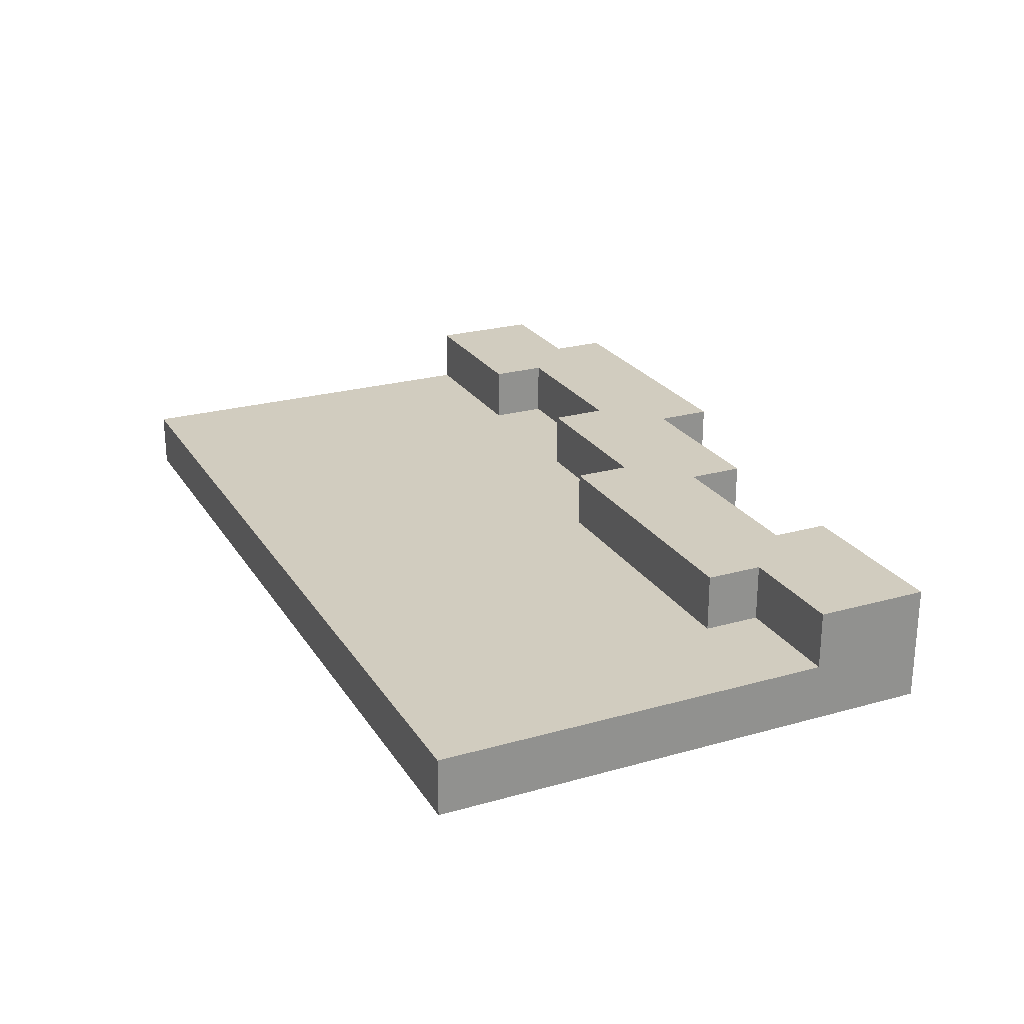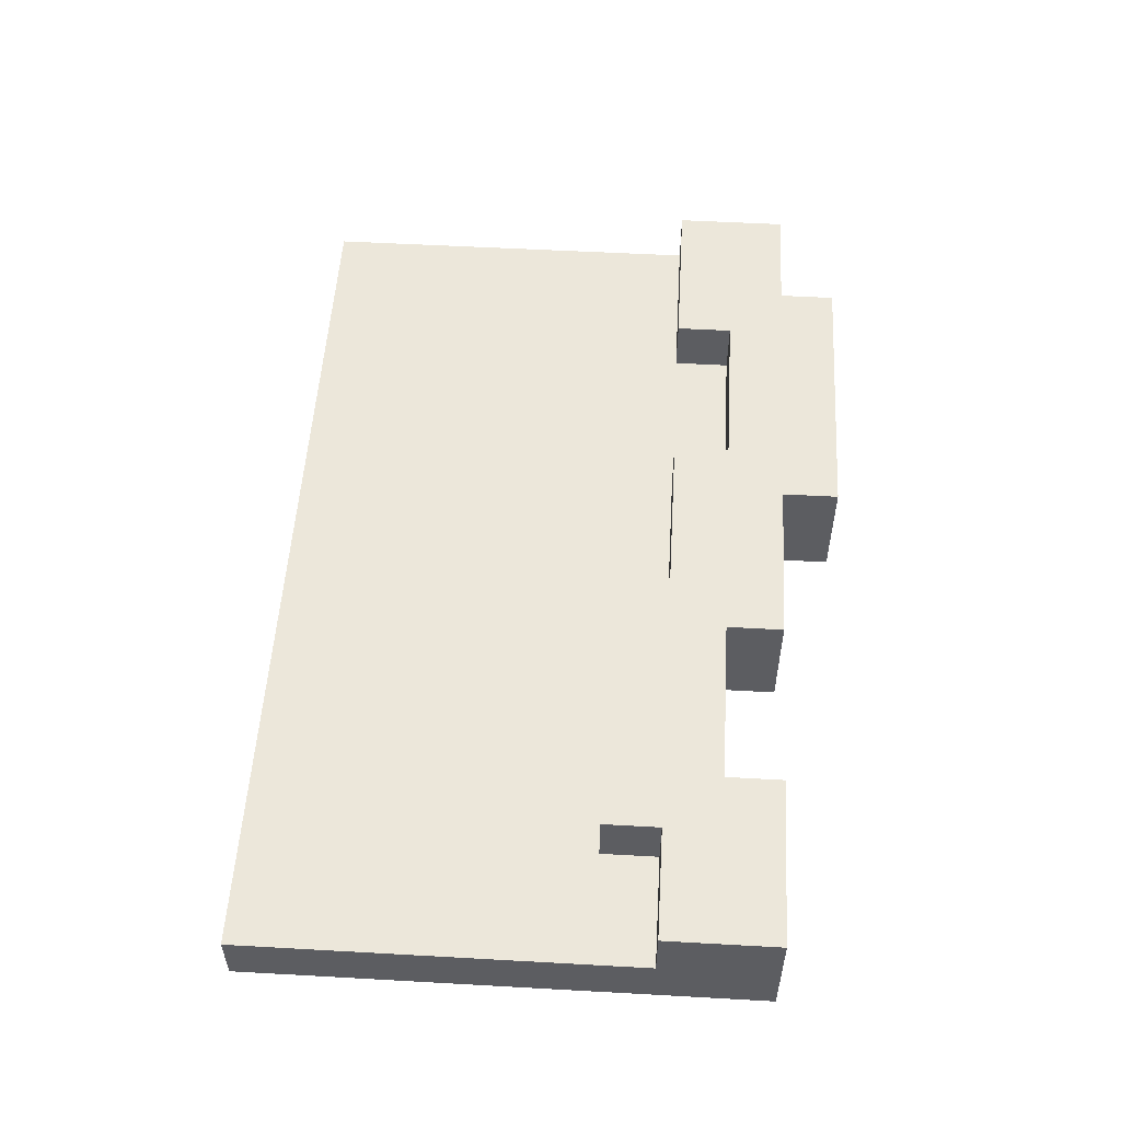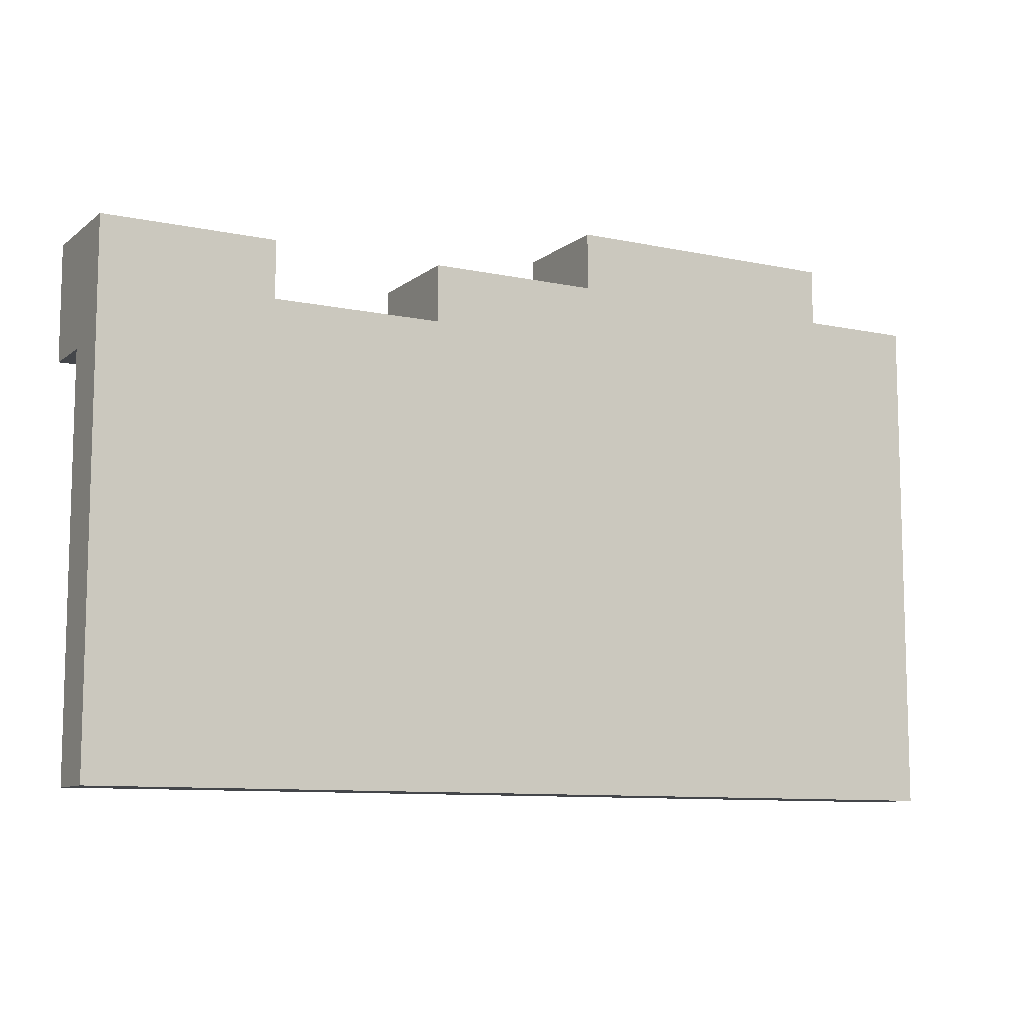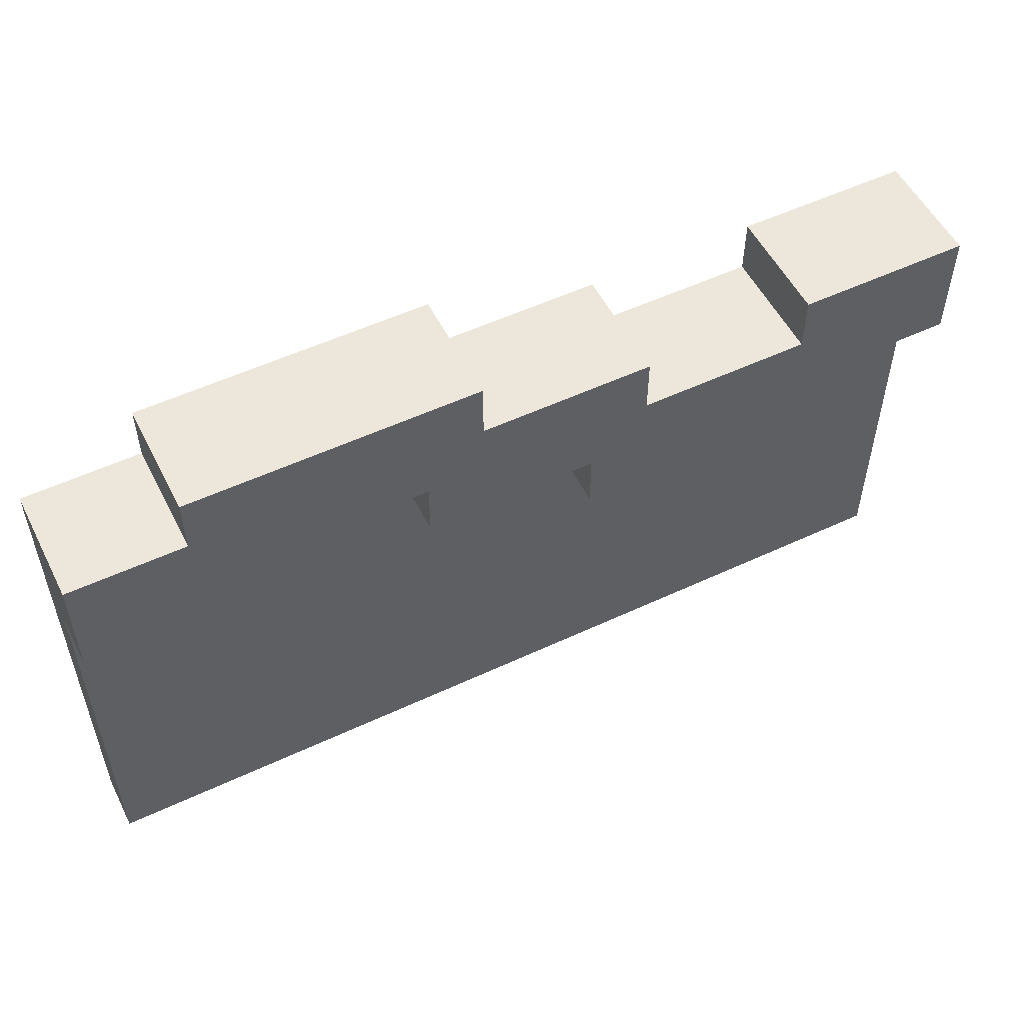
<metadata>
{"format":"obj","ext":"obj","renderer":"f3d","projection":"perspective","resolution":1024,"background":"white","views":[{"elev":24.2,"azim":-115.0,"up":"+Y"},{"elev":53.5,"azim":-86.6,"up":"+Y"},{"elev":-9.7,"azim":-28.8,"up":"+Z"},{"elev":53.8,"azim":153.5,"up":"+Z"}]}
</metadata>
<code>
o
v 0.6 0 0.2
v 0.1 0 0.2
v 0.6 0.2 0.2
v 0.1 0.2 0.2
v 0.8 0 0.1
v 0.6 0 0.1
v 0.1 0 0.1
v -0.2 0 0.1
v -0.5 0 0.1
v -0.8 0 0.1
v 0.8 0.2 0.1
v 0.6 0.2 0.1
v 0.1 0.2 0.1
v -0.2 0.2 0.1
v -0.5 0.2 0.1
v -0.8 0.2 0.1
v -0.2 0 0
v -0.5 0 0
v -0.2 0.2 0
v -0.5 0.2 0
v 0.5 0.1 0
v 0.3 0.1 0
v 0.2 0.1 0
v 0.5 0.2 0
v 0.2 0.2 0
v 0.8 0.1 -0.1
v 0.7 0.1 -0.1
v 0.6 0.1 -0.1
v 0.5 0.1 -0.1
v 0.2 0.1 -0.1
v 0.1 0.1 -0.1
v 0 0.1 -0.1
v -0.1 0.1 -0.1
v -0.6 0.1 -0.1
v -0.8 0.1 -0.1
v 0.8 0.2 -0.1
v 0.5 0.2 -0.1
v 0.2 0.2 -0.1
v -0.1 0.2 -0.1
v -0.6 0.2 -0.1
v -0.8 0.2 -0.1
v -0.1 0.1 -0.2
v -0.2 0.1 -0.2
v -0.5 0.1 -0.2
v -0.6 0.1 -0.2
v -0.1 0.2 -0.2
v -0.6 0.2 -0.2
v 0.8 0 -0.8
v 0.7 0 -0.8
v 0.6 0 -0.8
v 0.4 0 -0.8
v 0.3 0 -0.8
v 0.2 0 -0.8
v 0.1 0 -0.8
v 0 0 -0.8
v -0.1 0 -0.8
v -0.2 0 -0.8
v -0.4 0 -0.8
v -0.5 0 -0.8
v -0.8 0 -0.8
v 0.8 0.1 -0.8
v 0.7 0.1 -0.8
v 0.6 0.1 -0.8
v 0.4 0.1 -0.8
v 0.3 0.1 -0.8
v 0.2 0.1 -0.8
v 0.1 0.1 -0.8
v 0 0.1 -0.8
v -0.1 0.1 -0.8
v -0.2 0.1 -0.8
v -0.4 0.1 -0.8
v -0.5 0.1 -0.8
v -0.8 0.1 -0.8
v 0.8 0 0.1
v 0.8 0.2 0.1
v 0.8 0 -0.1
v 0.8 0.1 -0.1
v 0.8 0.2 -0.1
v 0.8 0 -0.5
v 0.8 0.1 -0.5
v 0.8 0 -0.6
v 0.8 0.1 -0.6
v 0.8 0 -0.7
v 0.8 0.1 -0.7
v 0.8 0 -0.8
v 0.8 0.1 -0.8
v 0.6 0 0.2
v 0.6 0.2 0.2
v 0.6 0 0.1
v 0.6 0.2 0.1
v 0.2 0.1 0
v 0.2 0.2 0
v 0.2 0.1 -0.1
v 0.2 0.2 -0.1
v -0.1 0.1 -0.1
v -0.1 0.2 -0.1
v -0.1 0.1 -0.2
v -0.1 0.2 -0.2
v -0.5 0 0.1
v -0.5 0.2 0.1
v -0.5 0 0
v -0.5 0.2 0
v 0.5 0.1 0
v 0.5 0.2 0
v 0.5 0.1 -0.1
v 0.5 0.2 -0.1
v 0.1 0 0.2
v 0.1 0.2 0.2
v 0.1 0 0.1
v 0.1 0.2 0.1
v -0.2 0 0.1
v -0.2 0.2 0.1
v -0.2 0 0
v -0.2 0.2 0
v -0.6 0.1 -0.1
v -0.6 0.2 -0.1
v -0.6 0.1 -0.2
v -0.6 0.2 -0.2
v -0.8 0 0.1
v -0.8 0.2 0.1
v -0.8 0 -0.1
v -0.8 0.1 -0.1
v -0.8 0.2 -0.1
v -0.8 0 -0.2
v -0.8 0.1 -0.2
v -0.8 0 -0.3
v -0.8 0.1 -0.3
v -0.8 0 -0.4
v -0.8 0.1 -0.4
v -0.8 0 -0.5
v -0.8 0.1 -0.5
v -0.8 0 -0.7
v -0.8 0.1 -0.7
v -0.8 0 -0.8
v -0.8 0.1 -0.8
v 0.8 0 0.1
v 0.8 0 -0.1
v 0.8 0 -0.5
v 0.8 0 -0.6
v 0.8 0 -0.7
v 0.8 0 -0.8
v 0.7 0 -0.1
v 0.7 0 -0.2
v 0.7 0 -0.3
v 0.7 0 -0.4
v 0.7 0 -0.5
v 0.7 0 -0.6
v 0.7 0 -0.7
v 0.7 0 -0.8
v 0.6 0 0.2
v 0.6 0 0.1
v 0.6 0 -0.1
v 0.6 0 -0.2
v 0.6 0 -0.6
v 0.6 0 -0.7
v 0.6 0 -0.8
v 0.5 0 0
v 0.5 0 -0.1
v 0.5 0 -0.2
v 0.5 0 -0.3
v 0.5 0 -0.4
v 0.5 0 -0.5
v 0.4 0 -0.1
v 0.4 0 -0.2
v 0.4 0 -0.3
v 0.4 0 -0.4
v 0.4 0 -0.7
v 0.4 0 -0.8
v 0.3 0 0
v 0.3 0 -0.2
v 0.3 0 -0.3
v 0.3 0 -0.5
v 0.3 0 -0.6
v 0.3 0 -0.7
v 0.3 0 -0.8
v 0.2 0 0
v 0.2 0 -0.1
v 0.2 0 -0.2
v 0.2 0 -0.3
v 0.2 0 -0.5
v 0.2 0 -0.6
v 0.2 0 -0.7
v 0.2 0 -0.8
v 0.1 0 0.2
v 0.1 0 0.1
v 0.1 0 -0.1
v 0.1 0 -0.2
v 0.1 0 -0.4
v 0.1 0 -0.5
v 0.1 0 -0.6
v 0.1 0 -0.8
v 0 0 -0.1
v 0 0 -0.2
v 0 0 -0.3
v 0 0 -0.4
v 0 0 -0.5
v 0 0 -0.6
v 0 0 -0.7
v 0 0 -0.8
v -0.1 0 -0.1
v -0.1 0 -0.2
v -0.1 0 -0.3
v -0.1 0 -0.4
v -0.1 0 -0.5
v -0.1 0 -0.6
v -0.1 0 -0.7
v -0.1 0 -0.8
v -0.2 0 0.1
v -0.2 0 0
v -0.2 0 -0.2
v -0.2 0 -0.3
v -0.2 0 -0.4
v -0.2 0 -0.5
v -0.2 0 -0.6
v -0.2 0 -0.7
v -0.2 0 -0.8
v -0.3 0 -0.6
v -0.3 0 -0.7
v -0.4 0 -0.3
v -0.4 0 -0.4
v -0.4 0 -0.5
v -0.4 0 -0.6
v -0.4 0 -0.8
v -0.5 0 0.1
v -0.5 0 0
v -0.5 0 -0.2
v -0.5 0 -0.3
v -0.5 0 -0.5
v -0.5 0 -0.7
v -0.5 0 -0.8
v -0.6 0 -0.1
v -0.6 0 -0.2
v -0.6 0 -0.3
v -0.6 0 -0.5
v -0.6 0 -0.7
v -0.7 0 -0.2
v -0.7 0 -0.3
v -0.7 0 -0.4
v -0.7 0 -0.5
v -0.7 0 -0.7
v -0.8 0 0.1
v -0.8 0 -0.1
v -0.8 0 -0.2
v -0.8 0 -0.3
v -0.8 0 -0.4
v -0.8 0 -0.5
v -0.8 0 -0.7
v -0.8 0 -0.8
v 0.8 0.1 -0.1
v 0.8 0.1 -0.5
v 0.8 0.1 -0.6
v 0.8 0.1 -0.7
v 0.8 0.1 -0.8
v 0.7 0.1 -0.1
v 0.7 0.1 -0.2
v 0.7 0.1 -0.3
v 0.7 0.1 -0.4
v 0.7 0.1 -0.5
v 0.7 0.1 -0.6
v 0.7 0.1 -0.7
v 0.7 0.1 -0.8
v 0.6 0.1 -0.1
v 0.6 0.1 -0.2
v 0.6 0.1 -0.6
v 0.6 0.1 -0.7
v 0.6 0.1 -0.8
v 0.5 0.1 0
v 0.5 0.1 -0.1
v 0.5 0.1 -0.2
v 0.5 0.1 -0.3
v 0.5 0.1 -0.4
v 0.5 0.1 -0.5
v 0.4 0.1 -0.1
v 0.4 0.1 -0.2
v 0.4 0.1 -0.3
v 0.4 0.1 -0.4
v 0.4 0.1 -0.7
v 0.4 0.1 -0.8
v 0.3 0.1 0
v 0.3 0.1 -0.2
v 0.3 0.1 -0.3
v 0.3 0.1 -0.5
v 0.3 0.1 -0.6
v 0.3 0.1 -0.7
v 0.3 0.1 -0.8
v 0.2 0.1 0
v 0.2 0.1 -0.1
v 0.2 0.1 -0.2
v 0.2 0.1 -0.3
v 0.2 0.1 -0.5
v 0.2 0.1 -0.6
v 0.2 0.1 -0.7
v 0.2 0.1 -0.8
v 0.1 0.1 -0.1
v 0.1 0.1 -0.2
v 0.1 0.1 -0.4
v 0.1 0.1 -0.5
v 0.1 0.1 -0.6
v 0.1 0.1 -0.8
v 0 0.1 -0.1
v 0 0.1 -0.2
v 0 0.1 -0.3
v 0 0.1 -0.4
v 0 0.1 -0.5
v 0 0.1 -0.6
v 0 0.1 -0.7
v 0 0.1 -0.8
v -0.1 0.1 -0.1
v -0.1 0.1 -0.2
v -0.1 0.1 -0.3
v -0.1 0.1 -0.4
v -0.1 0.1 -0.5
v -0.1 0.1 -0.6
v -0.1 0.1 -0.7
v -0.1 0.1 -0.8
v -0.2 0.1 -0.2
v -0.2 0.1 -0.3
v -0.2 0.1 -0.4
v -0.2 0.1 -0.5
v -0.2 0.1 -0.6
v -0.2 0.1 -0.7
v -0.2 0.1 -0.8
v -0.3 0.1 -0.6
v -0.3 0.1 -0.7
v -0.4 0.1 -0.3
v -0.4 0.1 -0.4
v -0.4 0.1 -0.5
v -0.4 0.1 -0.6
v -0.4 0.1 -0.8
v -0.5 0.1 -0.2
v -0.5 0.1 -0.3
v -0.5 0.1 -0.5
v -0.5 0.1 -0.7
v -0.5 0.1 -0.8
v -0.6 0.1 -0.1
v -0.6 0.1 -0.2
v -0.6 0.1 -0.3
v -0.6 0.1 -0.5
v -0.6 0.1 -0.7
v -0.7 0.1 -0.2
v -0.7 0.1 -0.3
v -0.7 0.1 -0.4
v -0.7 0.1 -0.5
v -0.7 0.1 -0.7
v -0.8 0.1 -0.1
v -0.8 0.1 -0.2
v -0.8 0.1 -0.3
v -0.8 0.1 -0.4
v -0.8 0.1 -0.5
v -0.8 0.1 -0.7
v -0.8 0.1 -0.8
v 0.8 0.2 0.1
v 0.8 0.2 -0.1
v 0.6 0.2 0.2
v 0.6 0.2 0.1
v 0.5 0.2 0
v 0.5 0.2 -0.1
v 0.2 0.2 0
v 0.2 0.2 -0.1
v 0.1 0.2 0.2
v 0.1 0.2 0.1
v -0.1 0.2 -0.1
v -0.1 0.2 -0.2
v -0.2 0.2 0.1
v -0.2 0.2 0
v -0.5 0.2 0.1
v -0.5 0.2 0
v -0.6 0.2 -0.1
v -0.6 0.2 -0.2
v -0.8 0.2 0.1
v -0.8 0.2 -0.1
f 3 2 1
f 4 2 3
f 11 6 5
f 12 6 11
f 13 8 7
f 14 8 13
f 15 10 9
f 16 10 15
f 19 18 17
f 20 18 19
f 21 22 24
f 22 23 24
f 24 23 25
f 26 27 36
f 27 28 36
f 28 29 36
f 36 29 37
f 32 33 38
f 31 32 38
f 30 31 38
f 38 33 39
f 34 35 40
f 40 35 41
f 42 43 46
f 44 45 46
f 43 44 46
f 46 45 47
f 48 49 61
f 49 50 62
f 61 49 62
f 50 51 63
f 62 50 63
f 51 52 64
f 63 51 64
f 52 53 65
f 64 52 65
f 53 54 66
f 65 53 66
f 54 55 67
f 66 54 67
f 55 56 68
f 67 55 68
f 56 57 69
f 68 56 69
f 57 58 70
f 69 57 70
f 58 59 71
f 70 58 71
f 59 60 72
f 71 59 72
f 72 60 73
f 76 75 74
f 77 75 76
f 78 75 77
f 79 77 76
f 80 77 79
f 81 80 79
f 82 80 81
f 83 82 81
f 84 82 83
f 85 84 83
f 86 84 85
f 89 88 87
f 90 88 89
f 93 92 91
f 94 92 93
f 97 96 95
f 98 96 97
f 101 100 99
f 102 100 101
f 103 104 105
f 105 104 106
f 107 108 109
f 109 108 110
f 111 112 113
f 113 112 114
f 115 116 117
f 117 116 118
f 119 120 121
f 121 120 122
f 122 120 123
f 121 122 124
f 124 122 125
f 124 125 126
f 126 125 127
f 126 127 128
f 128 127 129
f 128 129 130
f 130 129 131
f 130 131 132
f 132 131 133
f 132 133 134
f 134 133 135
f 142 137 136
f 142 138 137
f 143 138 142
f 144 138 143
f 145 138 144
f 146 139 138
f 146 138 145
f 147 140 139
f 147 139 146
f 148 141 140
f 148 140 147
f 149 141 148
f 151 142 136
f 152 143 142
f 152 142 151
f 153 144 143
f 153 143 152
f 154 147 146
f 154 148 147
f 155 149 148
f 155 148 154
f 156 149 155
f 157 151 150
f 157 152 151
f 158 153 152
f 158 152 157
f 159 144 153
f 159 153 158
f 160 145 144
f 160 144 159
f 161 146 145
f 161 145 160
f 162 154 146
f 162 146 161
f 163 158 157
f 163 159 158
f 164 160 159
f 164 159 163
f 165 161 160
f 165 160 164
f 166 162 161
f 166 161 165
f 167 156 155
f 167 155 154
f 168 156 167
f 169 163 157
f 169 165 164
f 169 157 150
f 169 164 163
f 170 165 169
f 171 166 165
f 171 165 170
f 172 154 162
f 172 166 171
f 172 162 166
f 173 168 167
f 173 154 172
f 173 167 154
f 174 168 173
f 175 168 174
f 176 169 150
f 176 170 169
f 177 170 176
f 178 171 170
f 178 170 177
f 178 172 171
f 179 172 178
f 180 173 172
f 180 172 179
f 181 174 173
f 181 173 180
f 182 175 174
f 182 174 181
f 183 175 182
f 184 177 176
f 184 176 150
f 185 177 184
f 186 178 177
f 186 177 185
f 187 179 178
f 187 178 186
f 188 180 179
f 189 181 180
f 189 180 188
f 190 183 182
f 190 181 189
f 190 182 181
f 191 183 190
f 192 186 185
f 192 187 186
f 193 179 187
f 193 187 192
f 194 188 179
f 194 179 193
f 195 189 188
f 195 188 194
f 195 190 189
f 196 190 195
f 197 191 190
f 197 190 196
f 198 191 197
f 199 191 198
f 200 193 192
f 200 192 185
f 201 194 193
f 201 193 200
f 202 195 194
f 202 194 201
f 203 196 195
f 203 195 202
f 204 197 196
f 204 196 203
f 205 198 197
f 205 197 204
f 206 199 198
f 206 198 205
f 207 199 206
f 208 200 185
f 208 201 200
f 209 201 208
f 210 202 201
f 210 201 209
f 211 203 202
f 211 202 210
f 212 204 203
f 212 203 211
f 213 205 204
f 213 204 212
f 214 206 205
f 214 205 213
f 215 207 206
f 215 206 214
f 216 207 215
f 217 214 213
f 217 215 214
f 218 216 215
f 218 215 217
f 219 212 211
f 219 211 210
f 220 213 212
f 220 212 219
f 221 217 213
f 221 213 220
f 222 218 217
f 222 217 221
f 223 216 218
f 223 218 222
f 225 210 209
f 226 219 210
f 226 210 225
f 227 220 219
f 227 219 226
f 227 221 220
f 228 222 221
f 228 221 227
f 228 223 222
f 229 223 228
f 230 223 229
f 231 226 225
f 231 225 224
f 232 227 226
f 232 226 231
f 233 228 227
f 233 227 232
f 234 229 228
f 234 228 233
f 235 230 229
f 235 229 234
f 236 234 233
f 236 232 231
f 236 235 234
f 236 233 232
f 237 235 236
f 238 235 237
f 239 235 238
f 240 230 235
f 240 235 239
f 241 231 224
f 242 236 231
f 242 231 241
f 243 237 236
f 243 236 242
f 244 238 237
f 244 237 243
f 245 239 238
f 245 238 244
f 246 240 239
f 246 239 245
f 247 230 240
f 247 240 246
f 248 230 247
f 249 250 254
f 254 250 255
f 255 250 256
f 256 250 257
f 250 251 258
f 257 250 258
f 251 252 259
f 258 251 259
f 252 253 260
f 259 252 260
f 260 253 261
f 254 255 262
f 255 256 263
f 262 255 263
f 258 259 264
f 259 260 264
f 260 261 265
f 264 260 265
f 265 261 266
f 262 263 268
f 263 256 269
f 268 263 269
f 256 257 270
f 269 256 270
f 257 258 271
f 270 257 271
f 258 264 272
f 271 258 272
f 267 268 273
f 268 269 273
f 269 270 274
f 273 269 274
f 270 271 275
f 274 270 275
f 271 272 276
f 275 271 276
f 264 265 277
f 265 266 277
f 277 266 278
f 274 275 279
f 267 273 279
f 273 274 279
f 279 275 280
f 275 276 281
f 280 275 281
f 272 264 282
f 281 276 282
f 276 272 282
f 277 278 283
f 282 264 283
f 264 277 283
f 283 278 284
f 284 278 285
f 279 280 286
f 286 280 287
f 280 281 288
f 287 280 288
f 281 282 288
f 288 282 289
f 282 283 290
f 289 282 290
f 283 284 291
f 290 283 291
f 284 285 292
f 291 284 292
f 292 285 293
f 287 288 294
f 288 289 295
f 294 288 295
f 289 290 296
f 290 291 297
f 296 290 297
f 292 293 298
f 297 291 298
f 291 292 298
f 298 293 299
f 294 295 300
f 295 289 301
f 300 295 301
f 289 296 302
f 301 289 302
f 296 297 303
f 302 296 303
f 297 298 303
f 303 298 304
f 298 299 305
f 304 298 305
f 305 299 306
f 306 299 307
f 300 301 308
f 301 302 309
f 308 301 309
f 302 303 310
f 309 302 310
f 303 304 311
f 310 303 311
f 304 305 312
f 311 304 312
f 305 306 313
f 312 305 313
f 306 307 314
f 313 306 314
f 314 307 315
f 309 310 316
f 310 311 317
f 316 310 317
f 311 312 318
f 317 311 318
f 312 313 319
f 318 312 319
f 313 314 320
f 319 313 320
f 314 315 321
f 320 314 321
f 321 315 322
f 319 320 323
f 320 321 323
f 321 322 324
f 323 321 324
f 316 317 325
f 317 318 325
f 318 319 326
f 325 318 326
f 319 323 327
f 326 319 327
f 323 324 328
f 327 323 328
f 324 322 329
f 328 324 329
f 316 325 330
f 326 327 331
f 330 325 331
f 325 326 331
f 327 328 332
f 331 327 332
f 328 329 332
f 332 329 333
f 333 329 334
f 330 331 336
f 331 332 337
f 336 331 337
f 332 333 338
f 337 332 338
f 333 334 339
f 338 333 339
f 335 336 340
f 336 337 340
f 338 339 340
f 337 338 340
f 340 339 341
f 341 339 342
f 342 339 343
f 339 334 344
f 343 339 344
f 335 340 345
f 340 341 346
f 345 340 346
f 341 342 347
f 346 341 347
f 342 343 348
f 347 342 348
f 343 344 349
f 348 343 349
f 344 334 350
f 349 344 350
f 350 334 351
f 352 353 355
f 355 353 356
f 354 355 356
f 356 353 357
f 354 356 358
f 354 358 360
f 358 359 360
f 360 359 361
f 361 359 362
f 361 362 364
f 362 363 364
f 364 363 365
f 365 363 367
f 367 363 368
f 366 367 368
f 368 363 369
f 366 368 370
f 370 368 371

</code>
